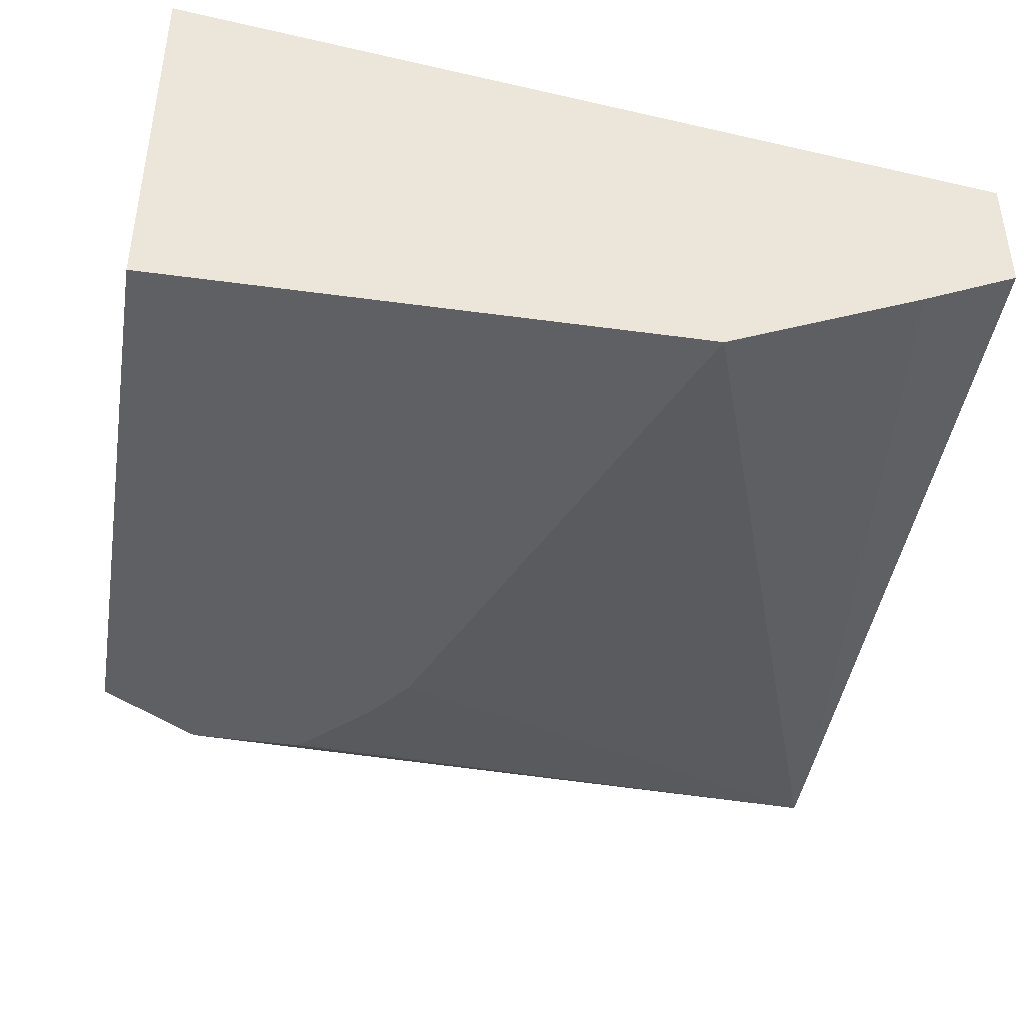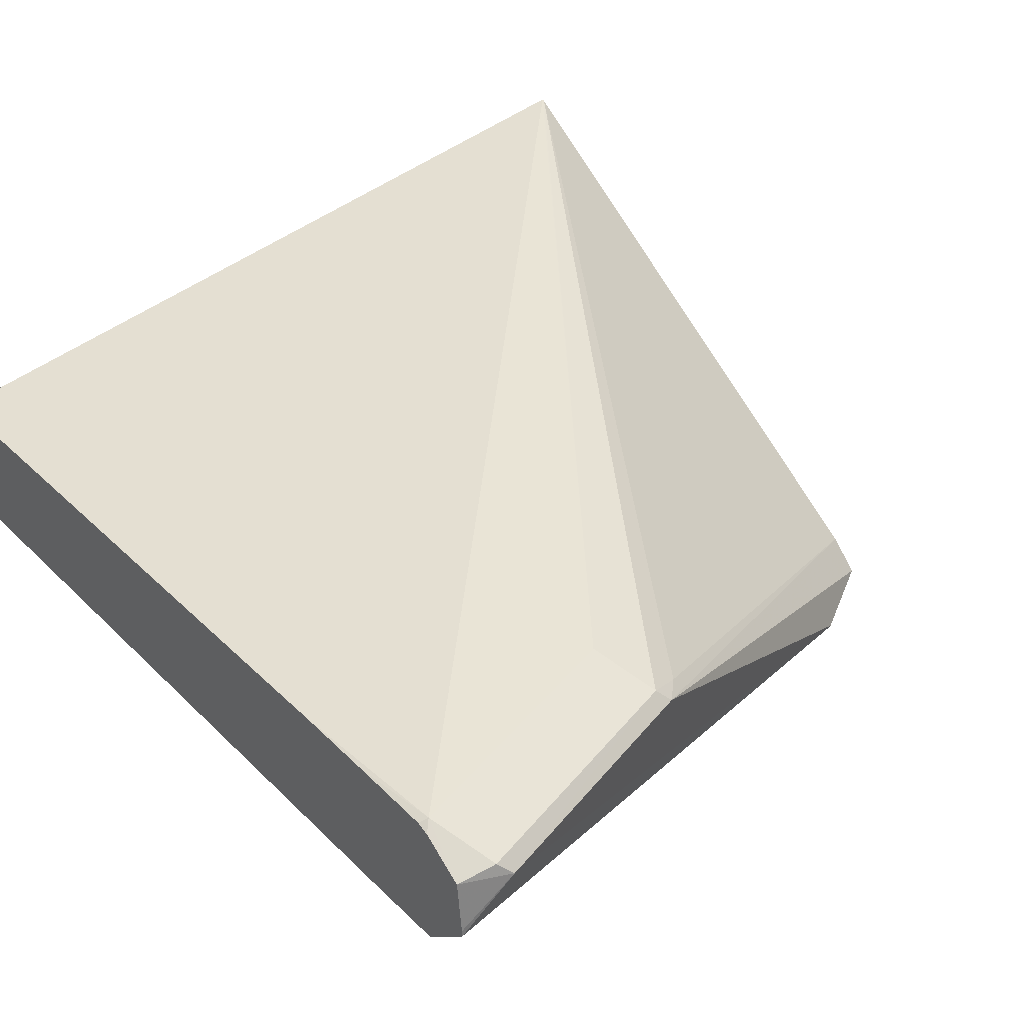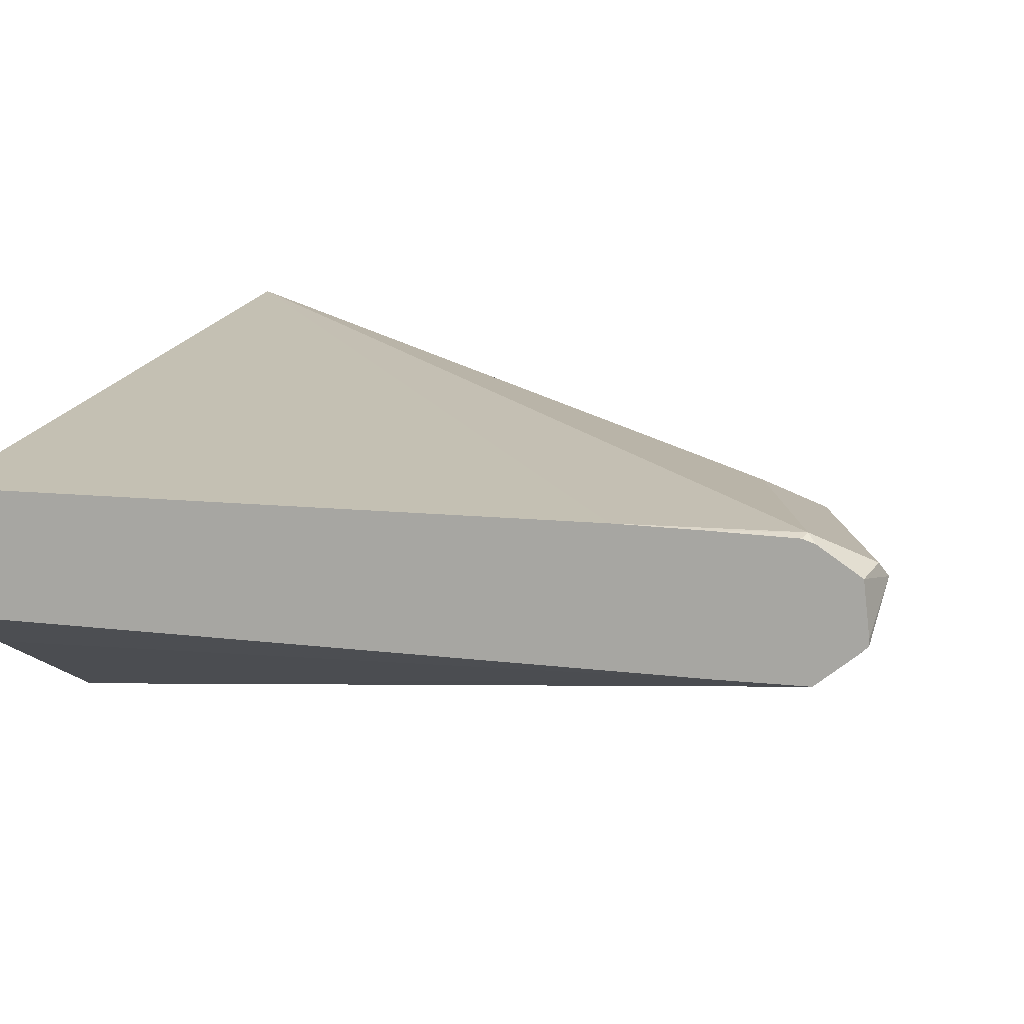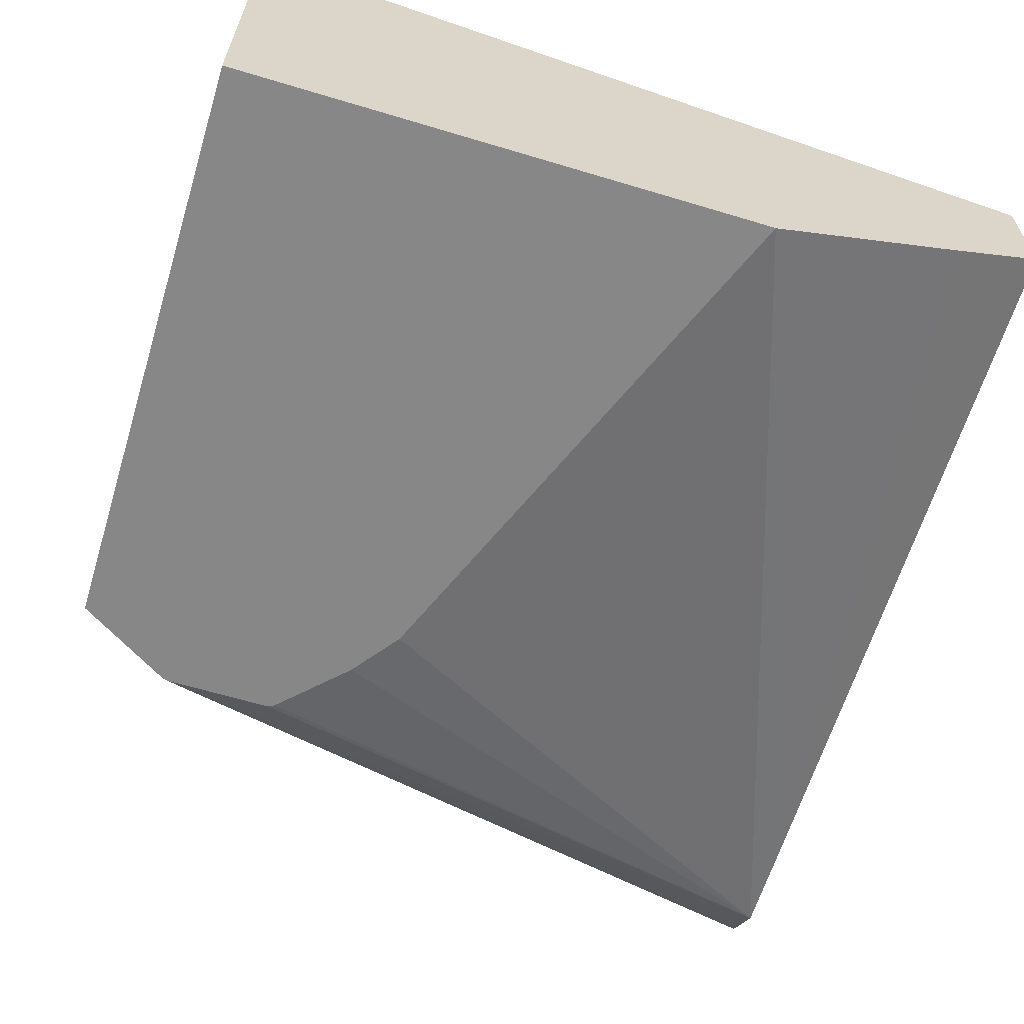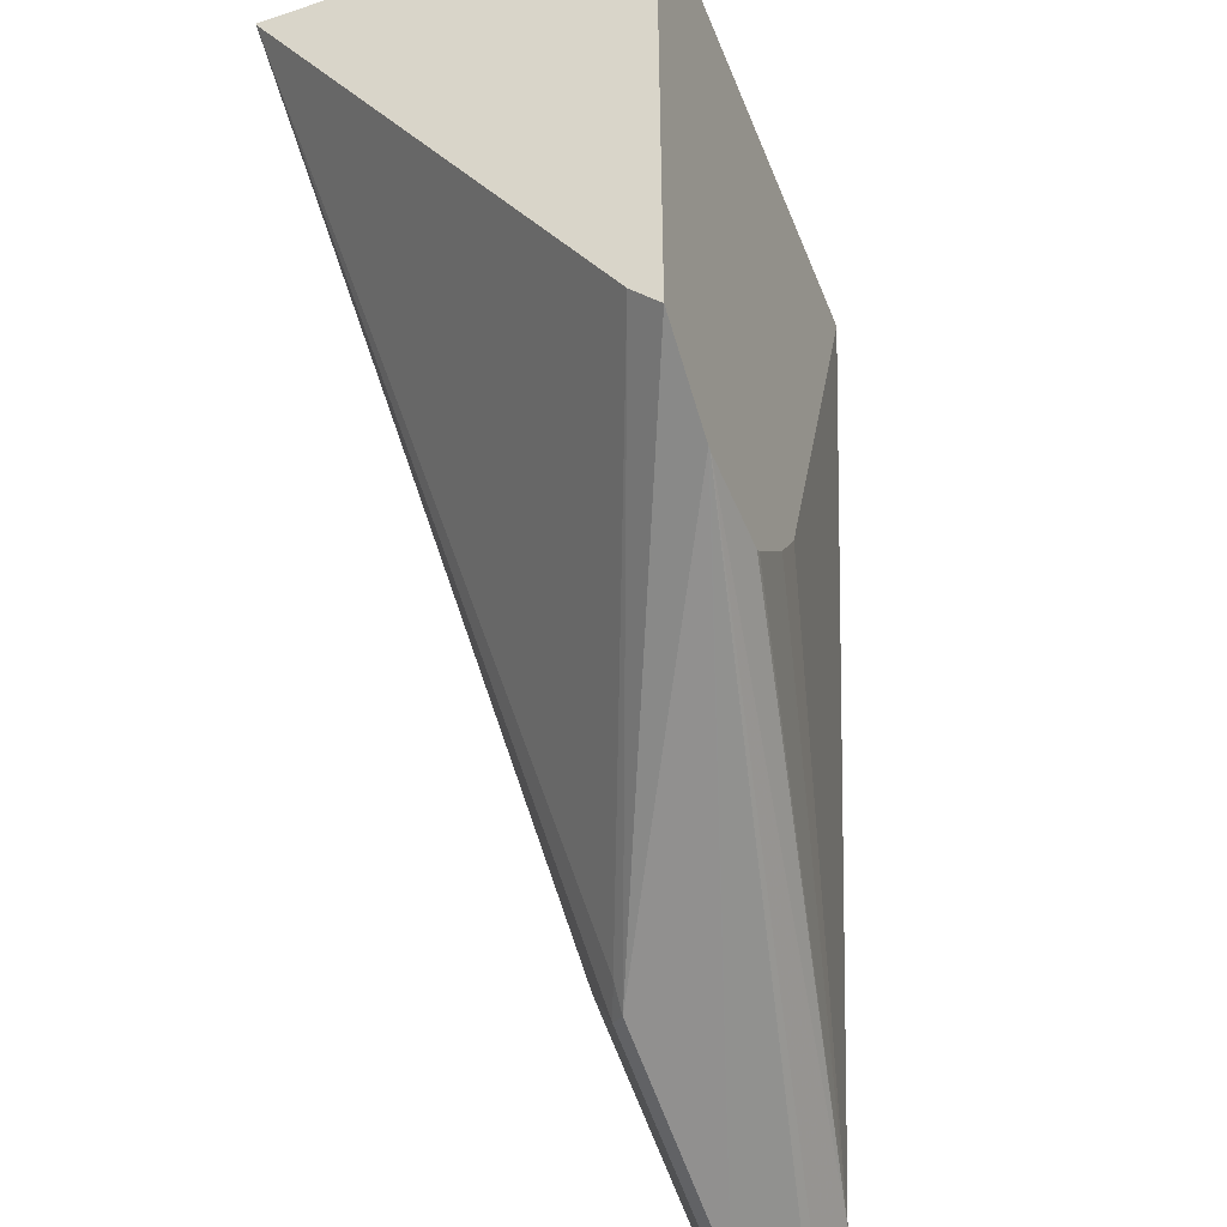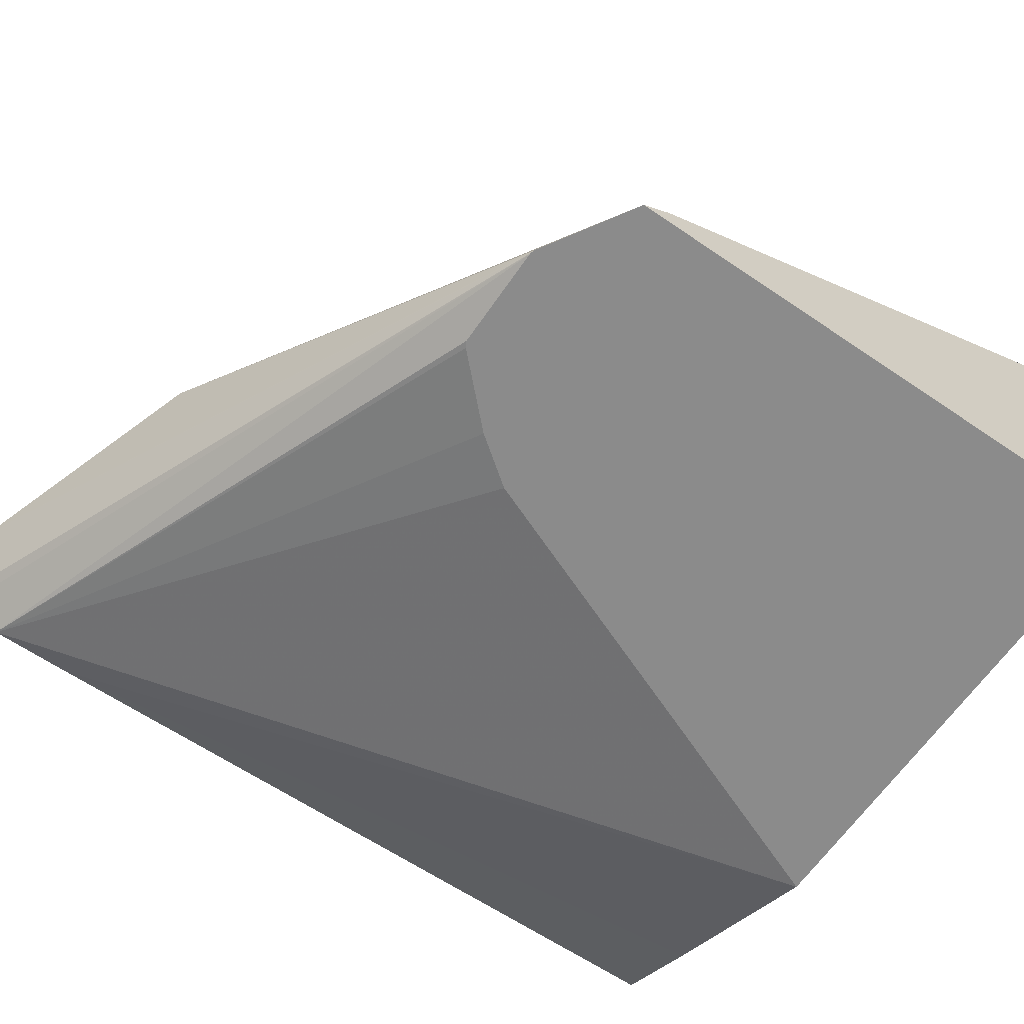
<metadata>
{"format":"obj","ext":"obj","renderer":"f3d","projection":"perspective","resolution":1024,"background":"white","views":[{"elev":-43.3,"azim":-9.2,"up":"+Y"},{"elev":35.9,"azim":141.4,"up":"+Y"},{"elev":10.3,"azim":106.6,"up":"+Y"},{"elev":-62.6,"azim":-17.0,"up":"+Y"},{"elev":-45.3,"azim":-69.2,"up":"+Z"},{"elev":-63.8,"azim":-124.5,"up":"+Y"}]}
</metadata>
<code>
v 0.2682 0.01822 -0.08573
v 0.3832 0.01822 -0.08573
v 0.2682 0.1061 -0.08573
v 0.2682 0.01822 -0.2174
v 0.3868 0.01822 -0.08577
v 0.3869 0.01835 -0.08573
v 0.2682 0.1059 -0.08631
v 0.4525 0.07837 -0.08573
v 0.4525 0.07837 -0.2351
v 0.4506 0.07837 -0.2743
v 0.3918 0.07837 -0.2547
v 0.2682 0.02471 -0.2104
v 0.382 0.06857 -0.2694
v 0.2894 0.01822 -0.2305
v 0.431 0.03919 -0.08573
v 0.3387 0.01822 -0.2044
v 0.4525 0.04803 -0.2762
v 0.4525 0.04803 -0.2566
v 0.3853 0.07183 -0.2678
v 0.3772 0.06857 -0.2645
v 0.4525 0.04995 -0.08573
v 0.4525 0.07798 -0.2543
v 0.4525 0.07741 -0.2733
v 0.4525 0.07645 -0.2762
v 0.4525 0.07015 -0.2857
v 0.4441 0.07183 -0.2873
v 0.4408 0.06857 -0.289
v 0.2902 0.01822 -0.2307
v 0.4359 0.04164 -0.08573
v 0.3303 0.01822 -0.2155
v 0.3159 0.01822 -0.23
v 0.3144 0.01822 -0.2308
v 0.2905 0.01822 -0.2308
v 0.4525 0.05495 -0.2849
v 0.4473 0.04731 -0.08573
v 0.4441 0.04572 -0.08573
v 0.4525 0.0584 -0.287
v 0.4525 0.05687 -0.287
f 13 20 19
f 12 20 13
f 10 22 23
f 10 19 11
f 10 26 19
f 10 25 26
f 10 24 25
f 8 23 22
f 9 22 10
f 8 22 9
f 8 24 23
f 8 25 24
f 8 37 25
f 13 19 27
f 8 38 37
f 10 23 24
f 13 27 14
f 18 36 29
f 15 18 29
f 8 34 38
f 33 38 34
f 28 38 33
f 27 38 28
f 27 37 38
f 25 27 26
f 25 37 27
f 19 26 27
f 18 35 36
f 18 21 35
f 17 33 34
f 17 32 33
f 17 31 32
f 17 30 31
f 16 30 17
f 14 27 28
f 8 17 34
f 5 18 15
f 8 21 18
f 1 33 32
f 1 28 33
f 1 14 28
f 1 4 14
f 1 12 4
f 1 7 12
f 1 3 7
f 1 8 3
f 1 21 8
f 1 35 21
f 1 36 35
f 1 29 36
f 8 18 17
f 1 6 15
f 1 2 6
f 1 32 31
f 1 31 30
f 1 15 29
f 1 16 5
f 1 30 16
f 7 20 12
f 7 11 19
f 5 17 18
f 5 16 17
f 5 15 6
f 4 13 14
f 7 19 20
f 3 11 7
f 3 10 11
f 3 9 10
f 3 8 9
f 2 5 6
f 1 5 2
f 4 12 13

</code>
